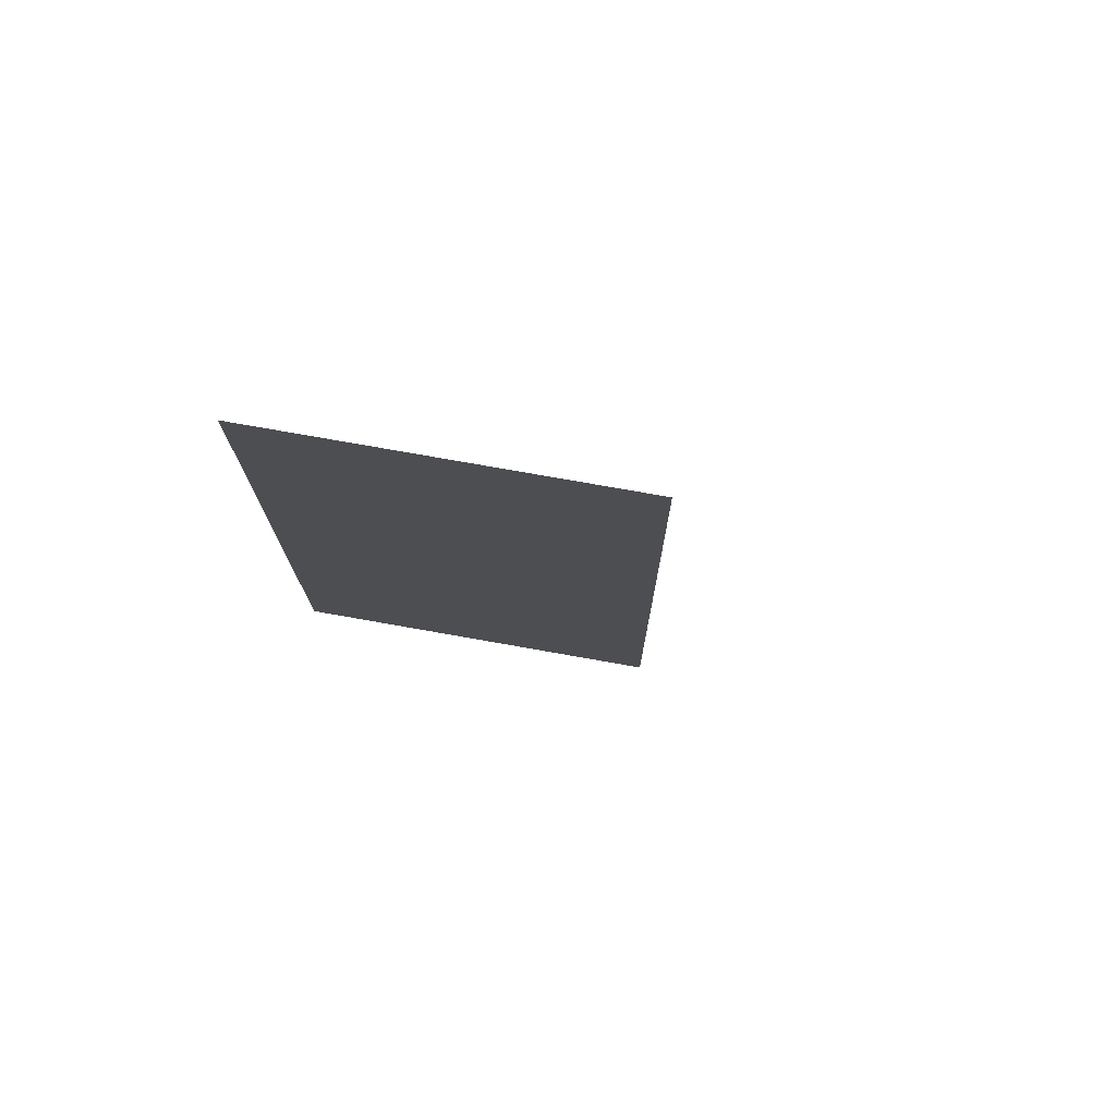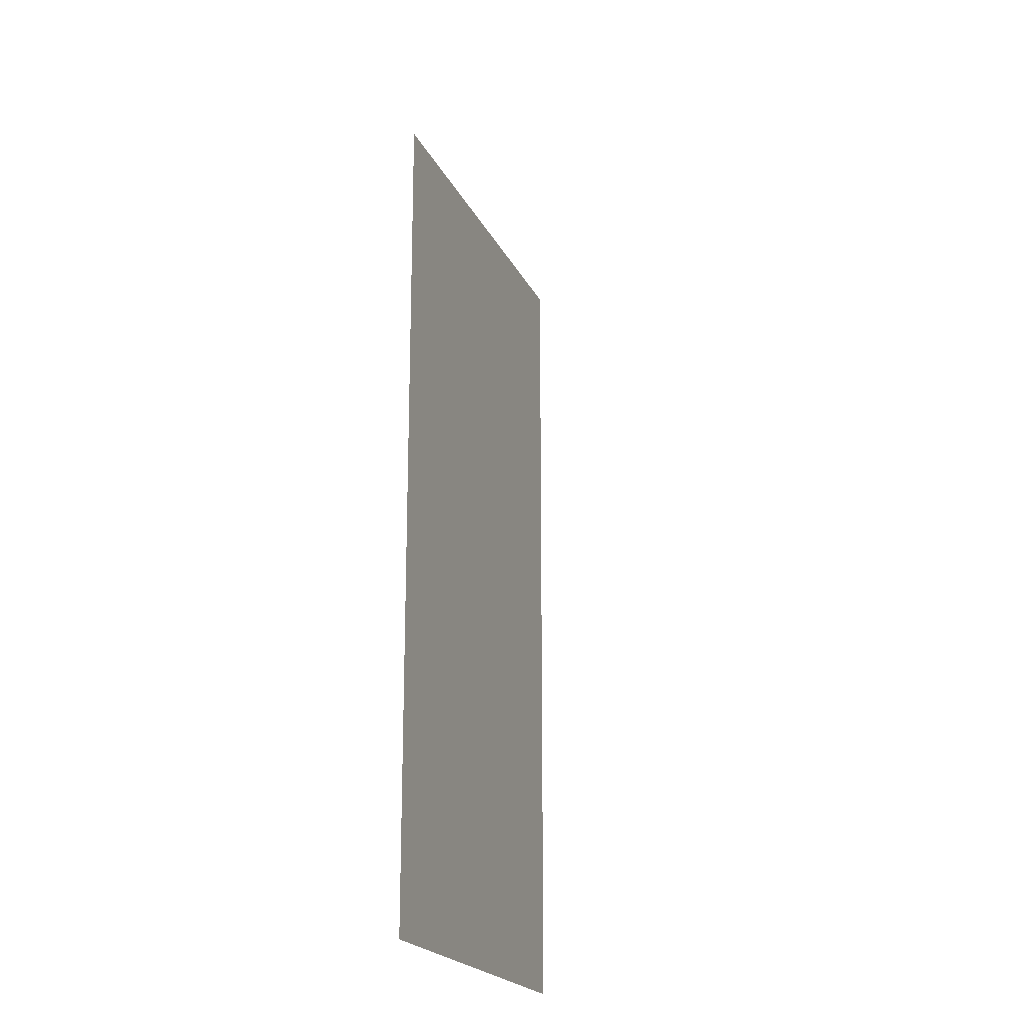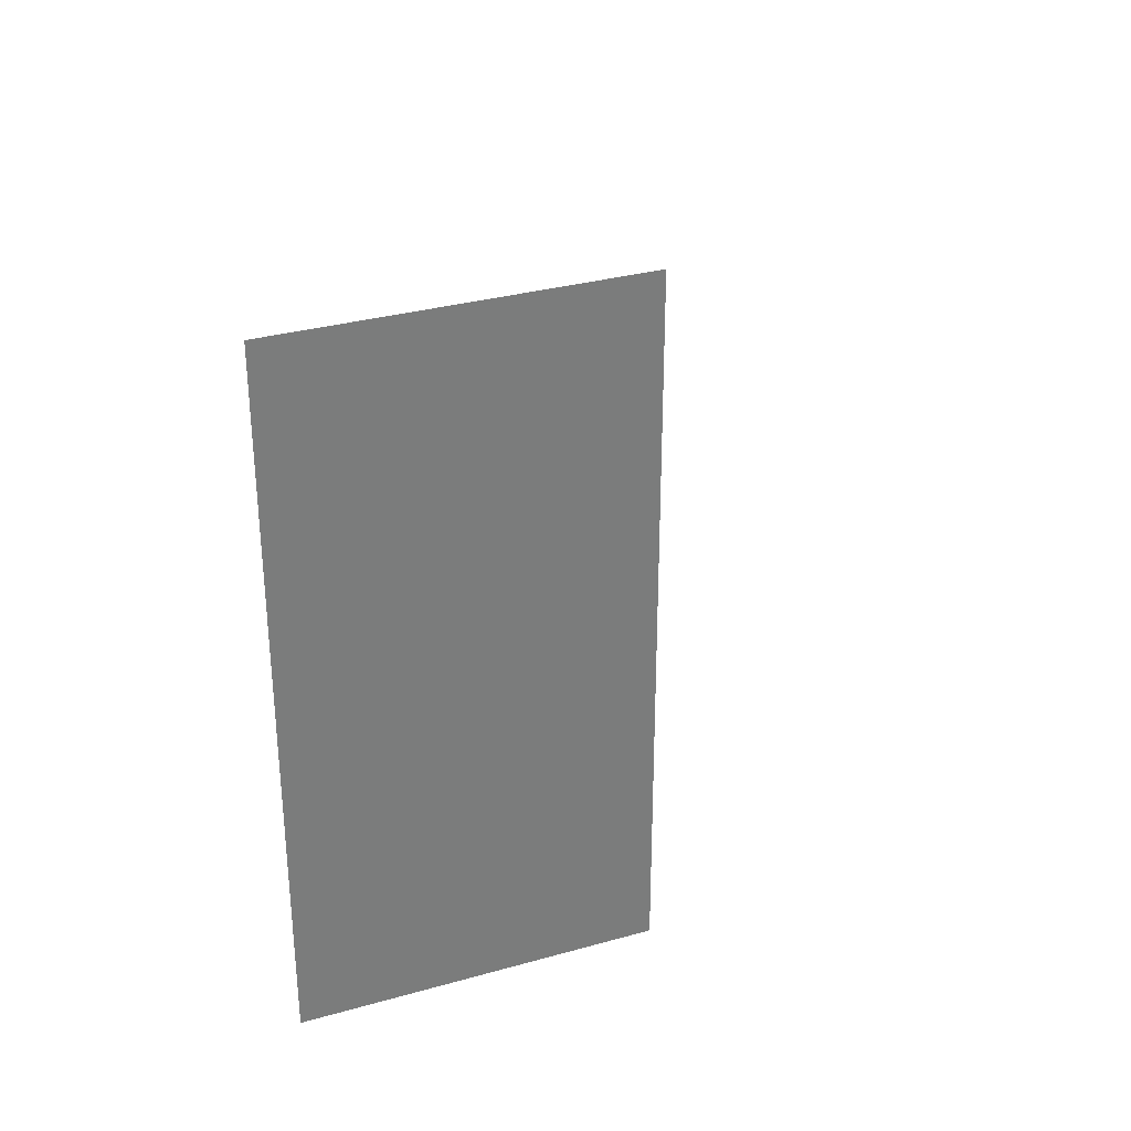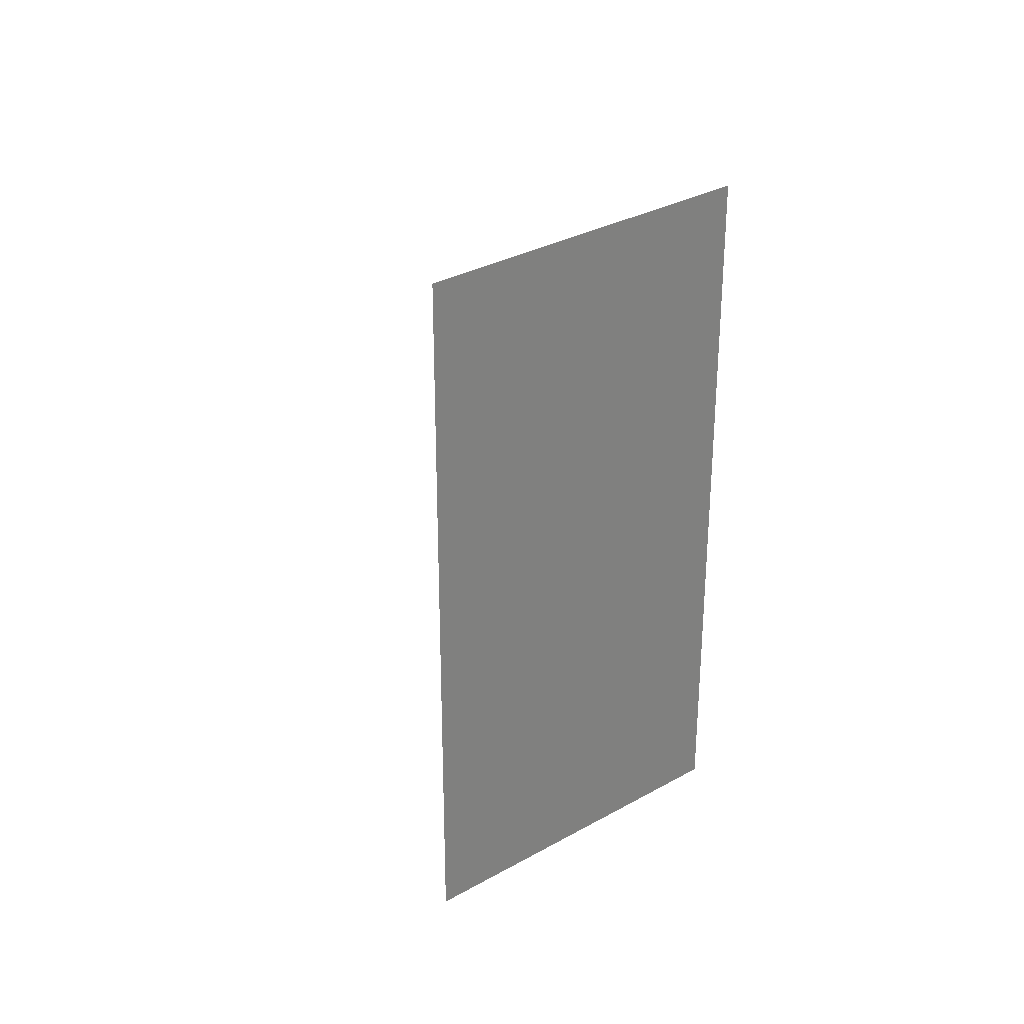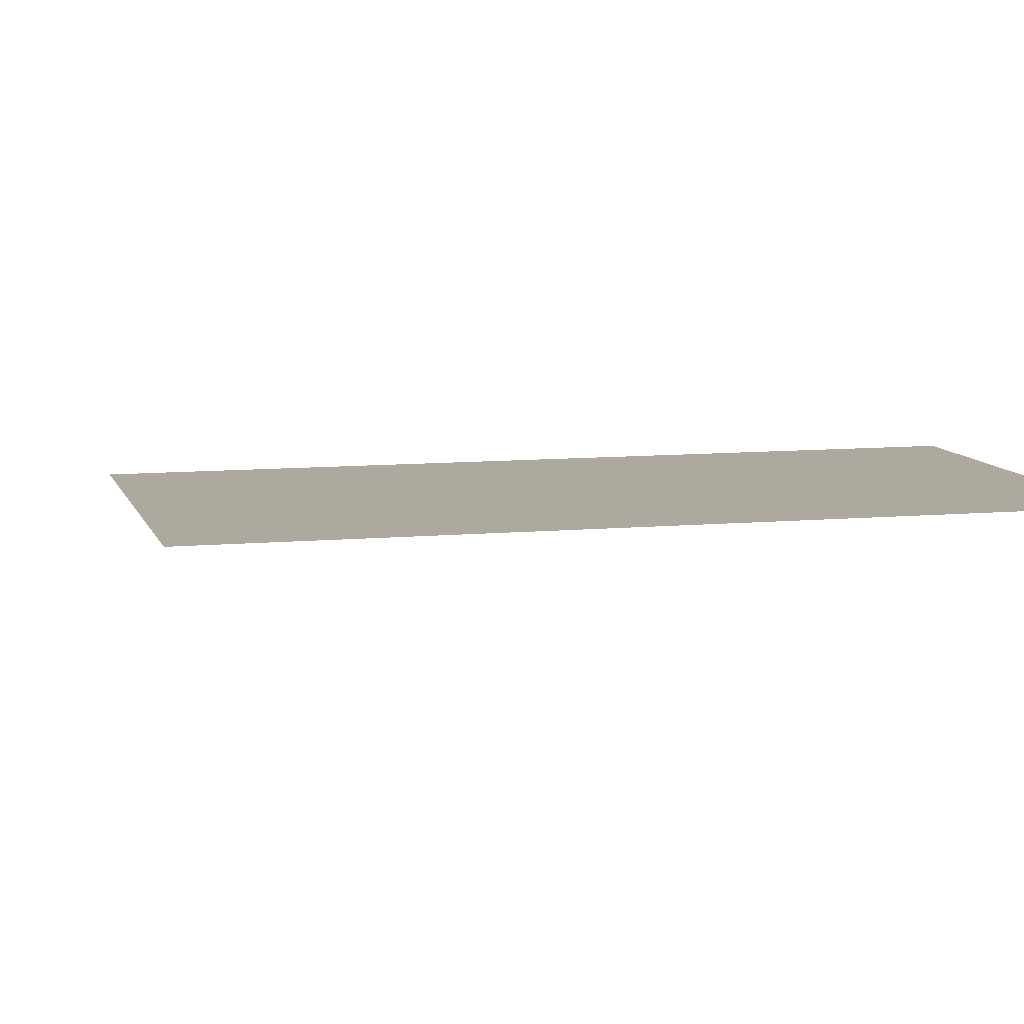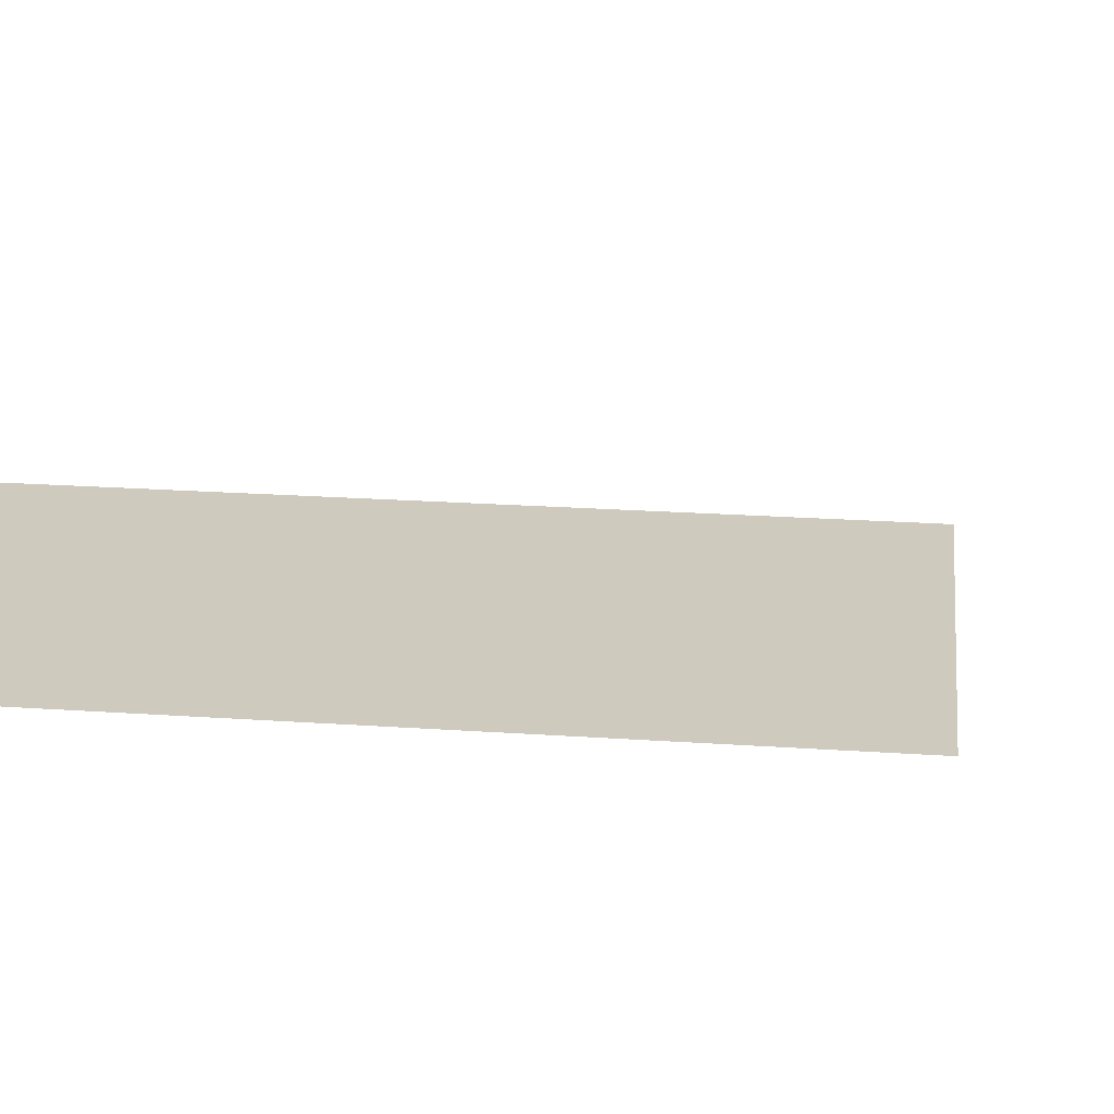
<metadata>
{"format":"obj","ext":"obj","renderer":"f3d","projection":"perspective","resolution":1024,"background":"white","views":[{"elev":76.7,"azim":10.0,"up":"+Z"},{"elev":-20.1,"azim":-70.9,"up":"+Z"},{"elev":32.1,"azim":-21.5,"up":"+Z"},{"elev":31.3,"azim":141.3,"up":"+Z"},{"elev":9.0,"azim":75.8,"up":"+Y"},{"elev":23.2,"azim":-83.4,"up":"+Y"}]}
</metadata>
<code>
v 0 -0.25 0
v 0 -0.25 -1
v 0.25 -0.25 0
v 0.25 -0.25 -1
v 0.25 -0.25 0.25
v -0.5 -0.25 0
v -0.5 -0.25 -1
f 2 7 6
f 2 6 1
f 4 4 3
f 4 3 3
f 5 5 5
f 5 5 5

</code>
